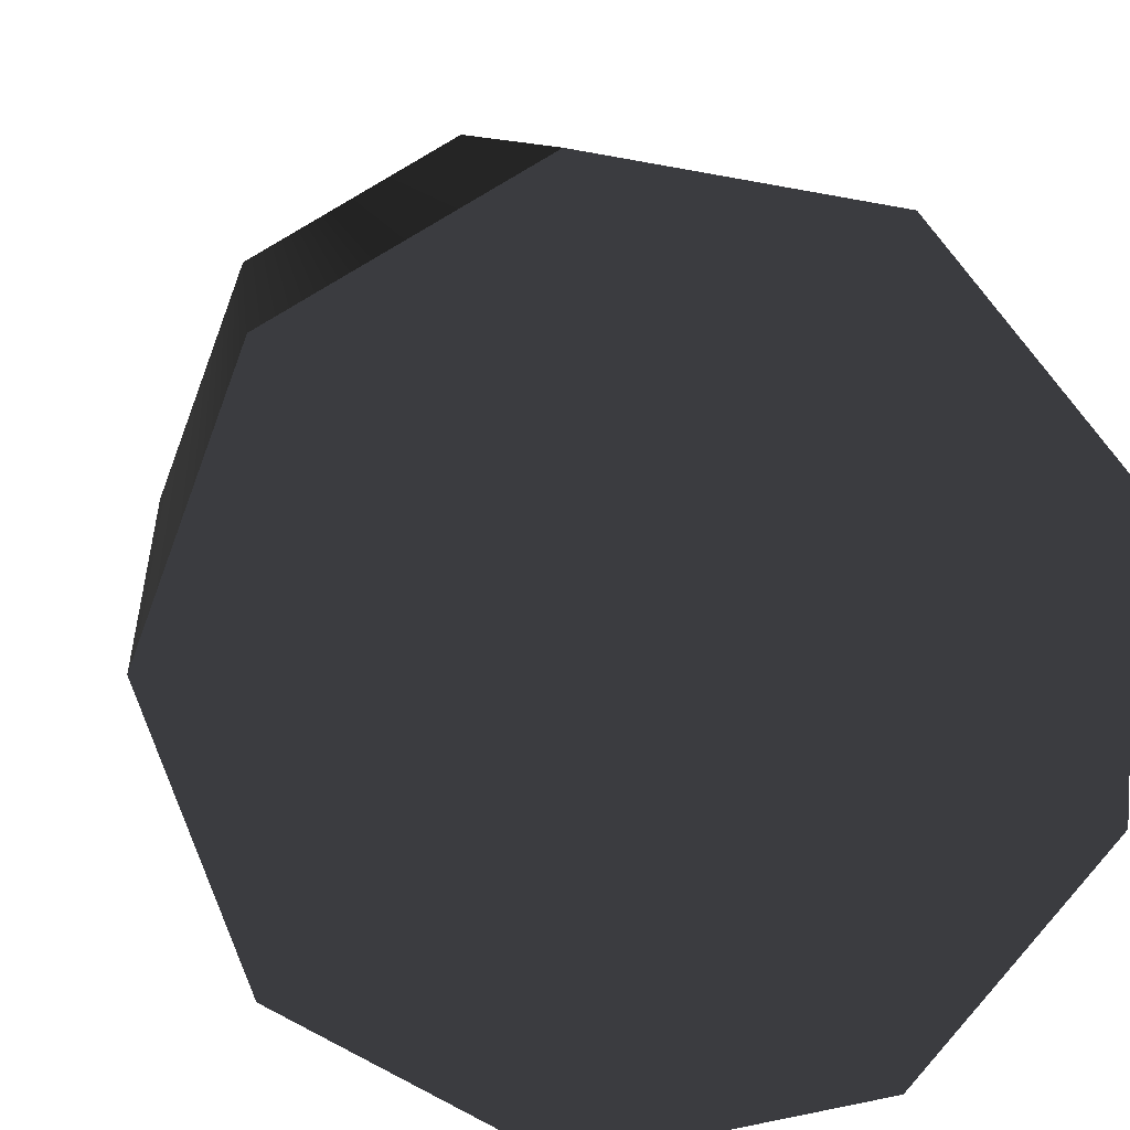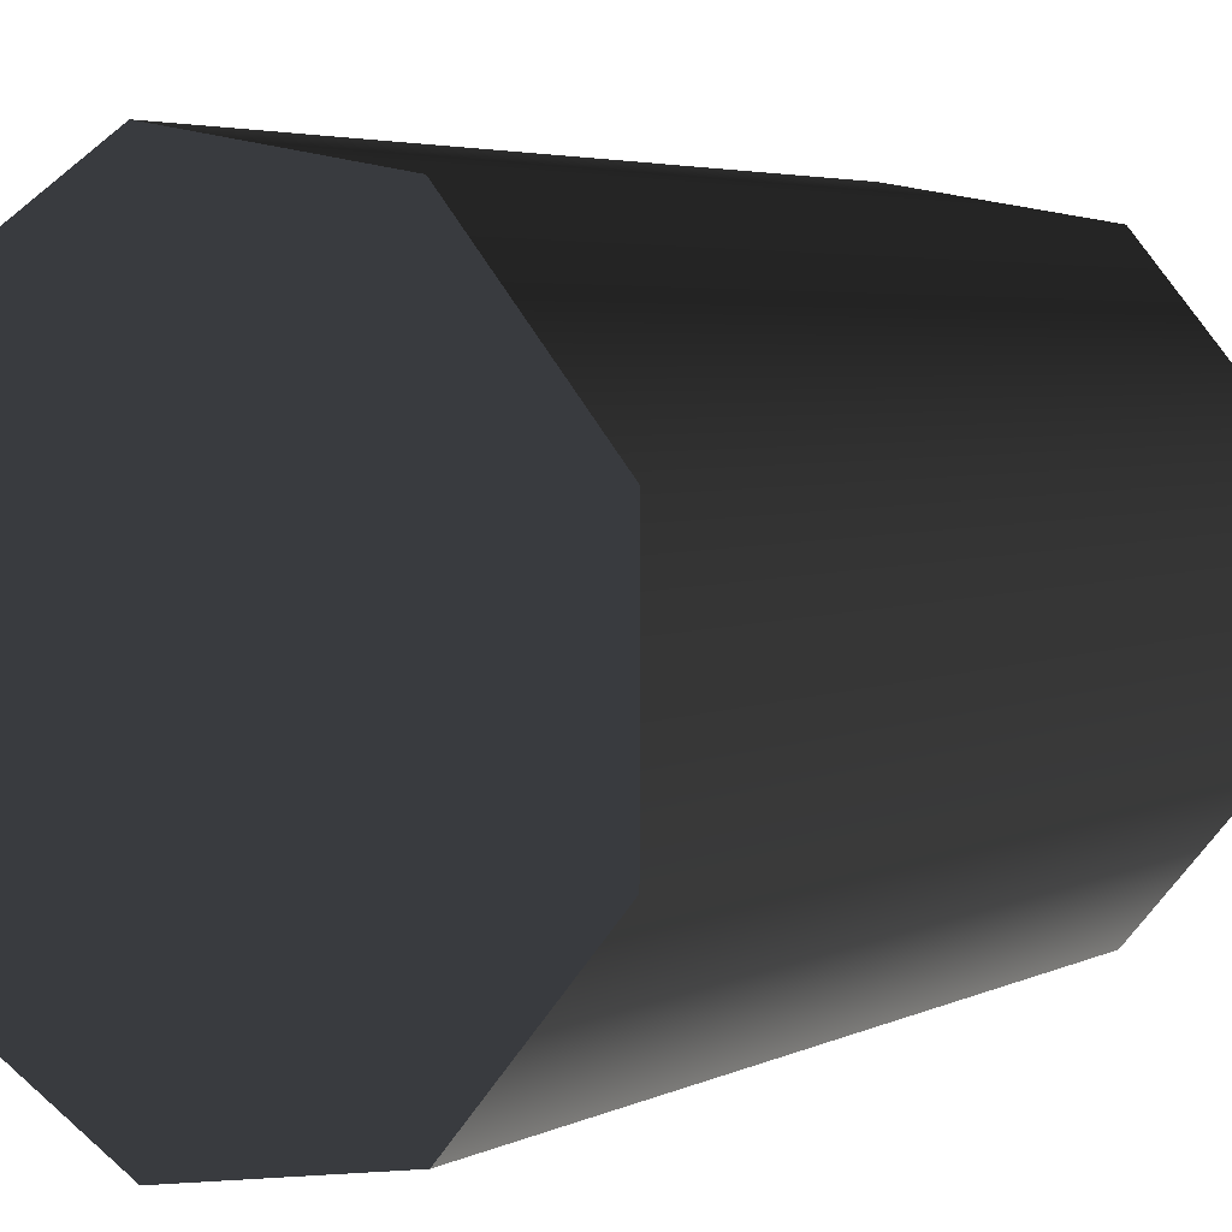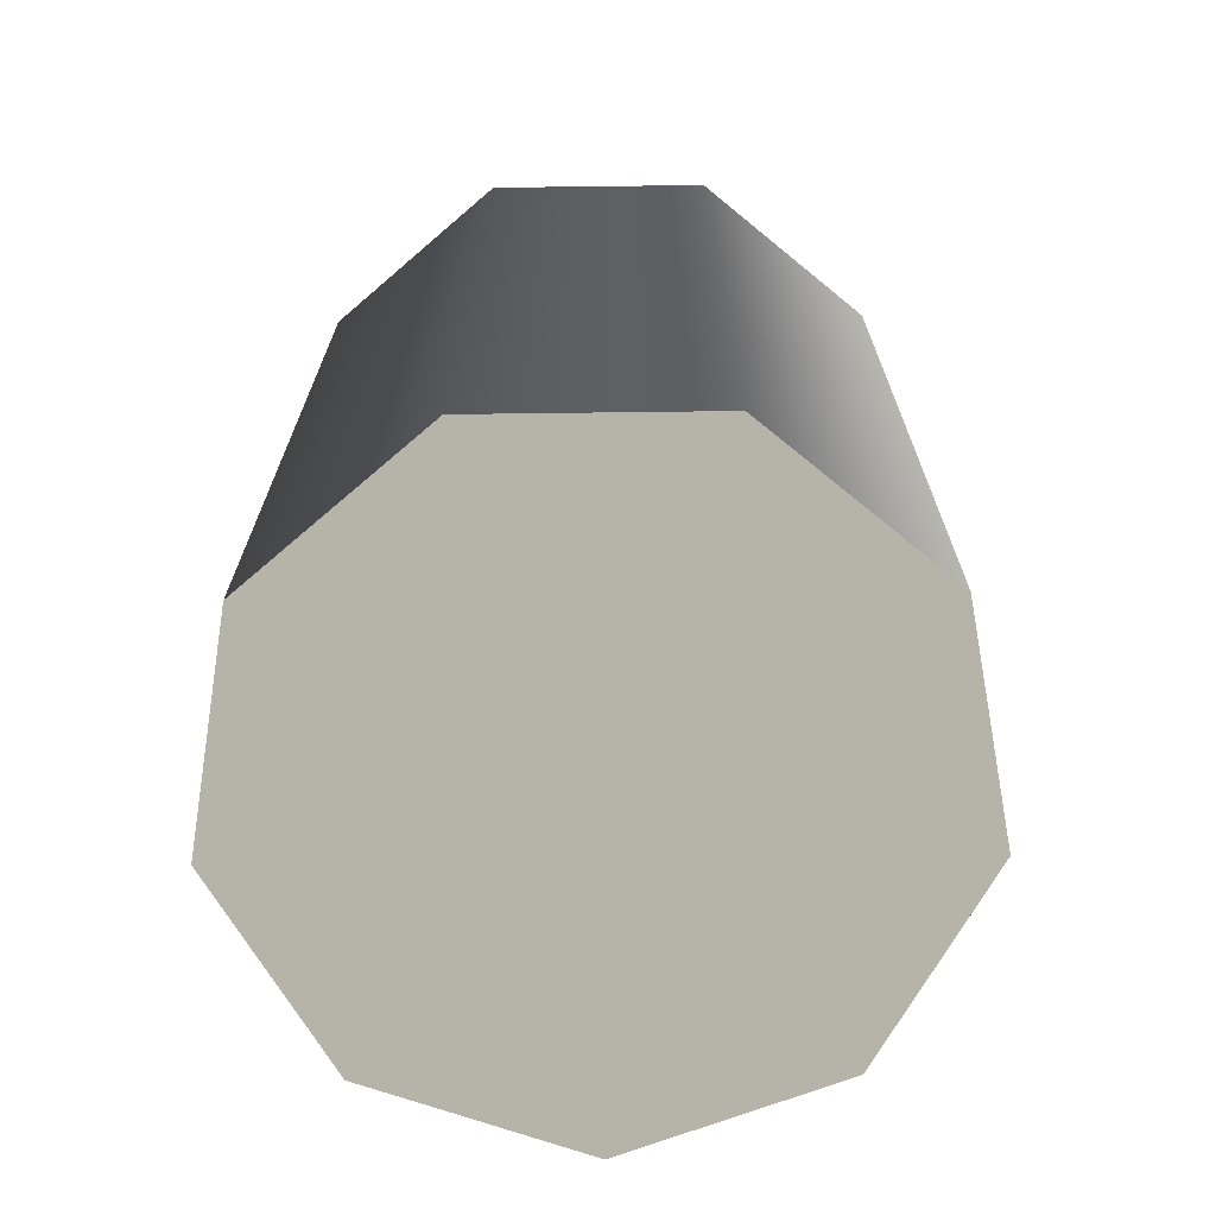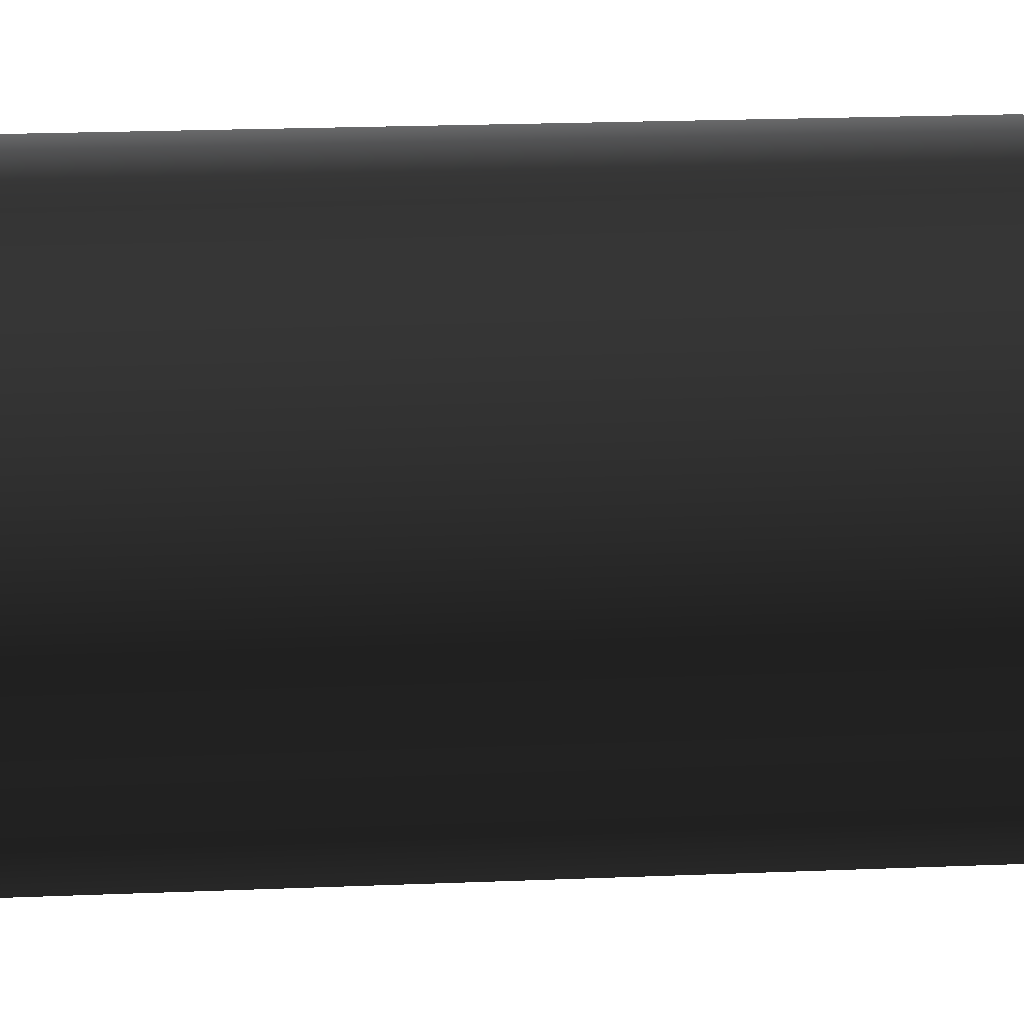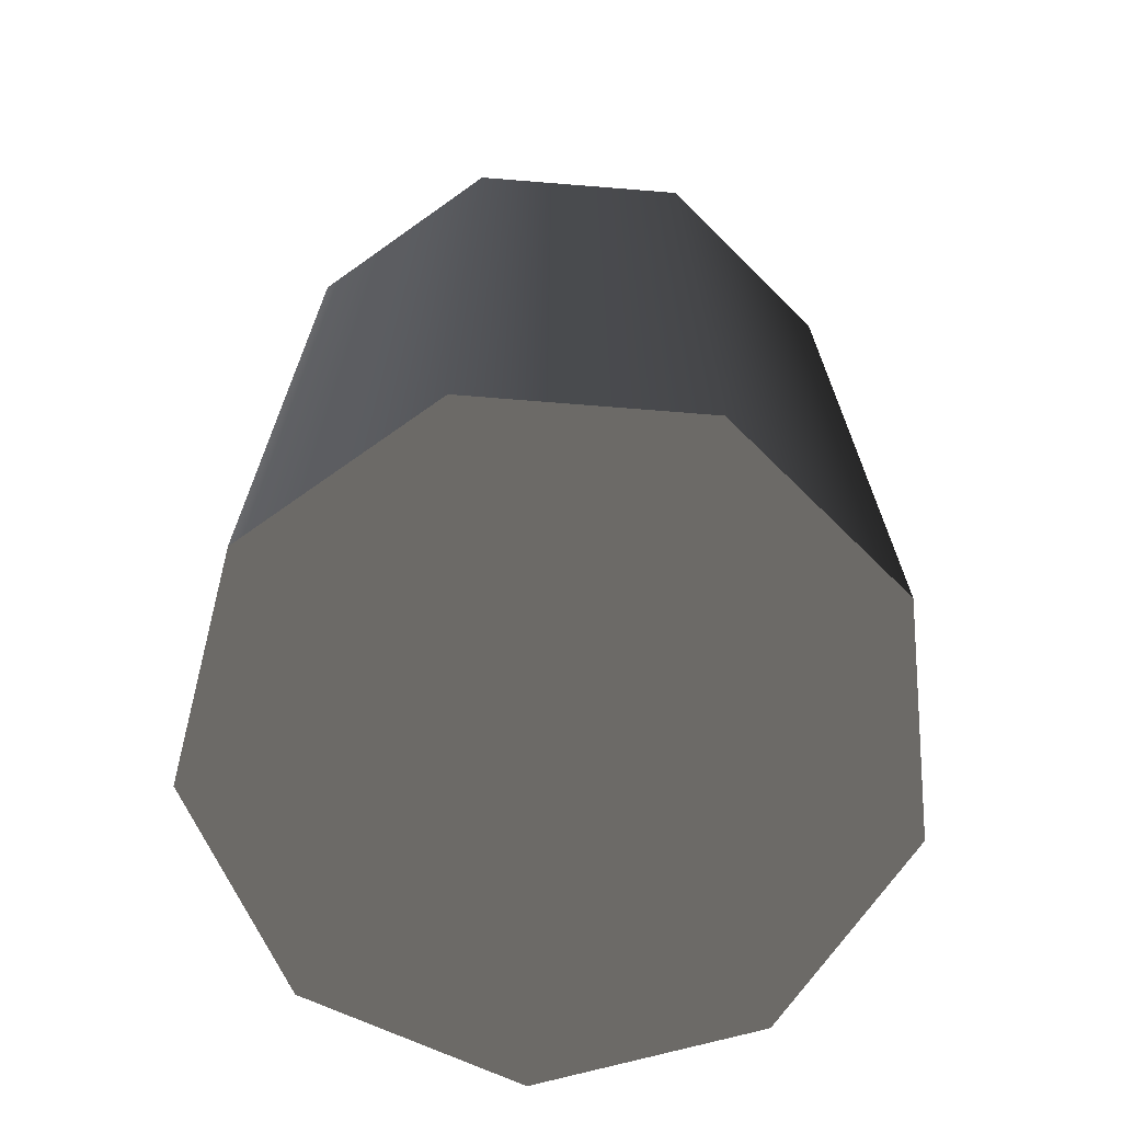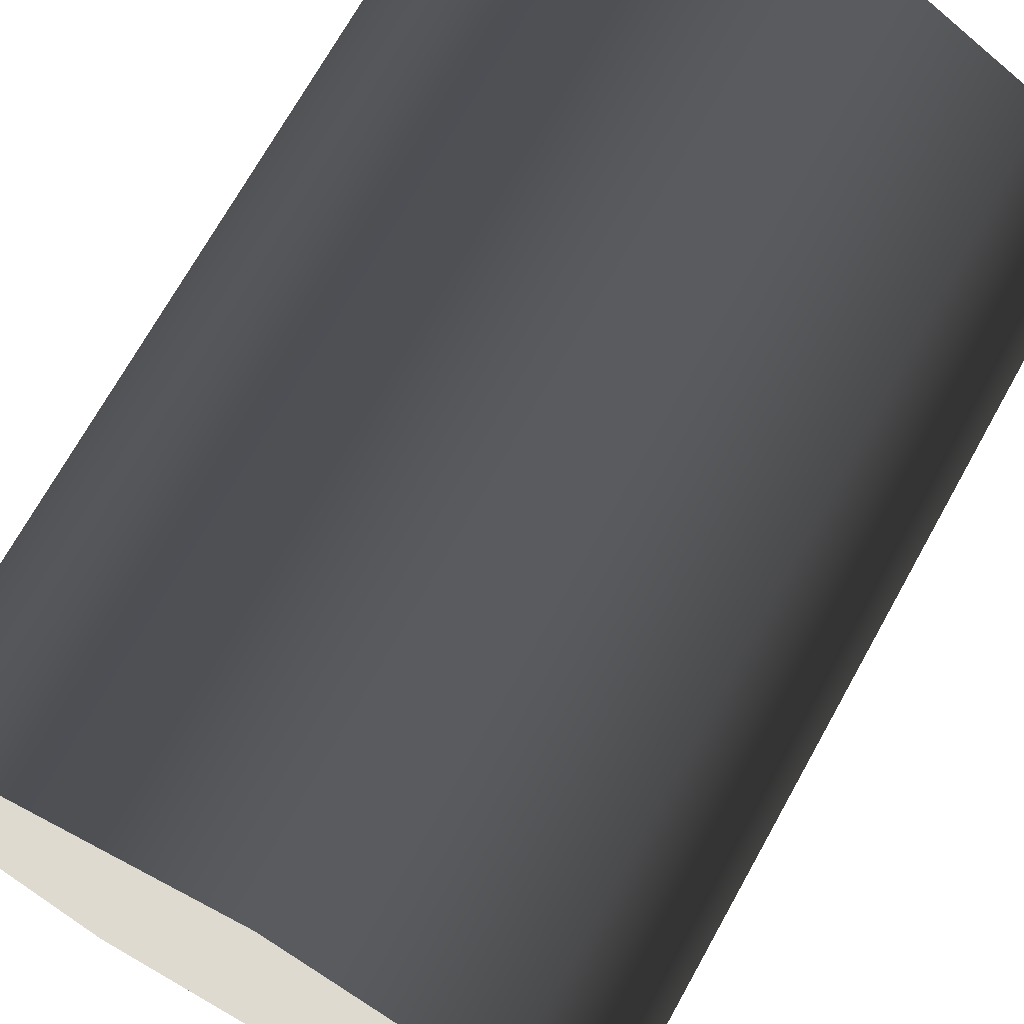
<metadata>
{"format":"obj","ext":"obj","renderer":"f3d","projection":"perspective","resolution":1024,"background":"white","views":[{"elev":8.1,"azim":174.2,"up":"+Y"},{"elev":4.2,"azim":-146.2,"up":"+Y"},{"elev":-70.3,"azim":-49.3,"up":"+Z"},{"elev":26.5,"azim":86.6,"up":"+Y"},{"elev":-70.0,"azim":65.4,"up":"+Z"},{"elev":71.2,"azim":29.1,"up":"+Y"}]}
</metadata>
<code>
v 0.006298 -0.03573 -3.61e-07
v -0.03409 -0.01241 -3.632e-07
v -0.01814 -0.03142 -3.609e-07
v 0.02779 0.02332 -3.706e-07
v -0.01814 0.03142 -3.701e-07
v -0.03409 0.01241 -3.678e-07
v 0.006299 0.03573 -3.712e-07
v 0.03628 -1.126e-06 -3.672e-07
v 0.02779 -0.02332 -3.639e-07
v 0.03628 -1.126e-06 -3.672e-07
v 0.02779 0.02332 0.1
v 0.02779 0.02332 -3.706e-07
v 0.03628 -1.046e-06 0.1
v 0.006299 0.03573 0.1
v 0.006299 0.03573 -3.712e-07
v 0.02779 -0.02332 -3.639e-07
v 0.02779 -0.02332 0.1
v 0.006299 0.03573 -3.712e-07
v -0.01814 0.03142 0.1
v -0.01814 0.03142 -3.701e-07
v 0.006299 0.03573 0.1
v -0.03409 0.01241 0.1
v -0.03409 0.01241 -3.678e-07
v -0.03409 0.01241 -3.678e-07
v -0.03409 -0.01241 0.1
v -0.03409 -0.01241 -3.632e-07
v -0.03409 0.01241 0.1
v -0.01814 -0.03142 0.1
v -0.01814 -0.03142 -3.609e-07
v -0.01814 -0.03142 -3.609e-07
v 0.006298 -0.03573 0.1
v 0.006298 -0.03573 -3.61e-07
v -0.01814 -0.03142 0.1
v 0.02779 -0.02332 0.1
v 0.02779 -0.02332 -3.639e-07
v 0.03628 -1.046e-06 0.1
v 0.006299 0.03573 0.1
v 0.02779 0.02332 0.1
v -0.01814 -0.03142 0.1
v -0.03409 0.01241 0.1
v -0.01814 0.03142 0.1
v -0.03409 -0.01241 0.1
v 0.006298 -0.03573 0.1
v 0.02779 -0.02332 0.1
g Barrel_Green_(18)_22170_640
f 1 3 2
f 1 2 4
f 2 5 4
f 2 6 5
f 5 7 4
f 1 4 8
f 9 1 8
f 10 12 11
f 11 13 10
f 14 11 12
f 12 15 14
f 16 10 13
f 13 17 16
f 18 20 19
f 19 21 18
f 22 19 20
f 20 23 22
f 24 26 25
f 25 27 24
f 28 25 26
f 26 29 28
f 30 32 31
f 31 33 30
f 34 31 32
f 32 35 34
f 36 38 37
f 36 37 39
f 37 40 39
f 37 41 40
f 40 42 39
f 36 39 43
f 44 36 43

</code>
